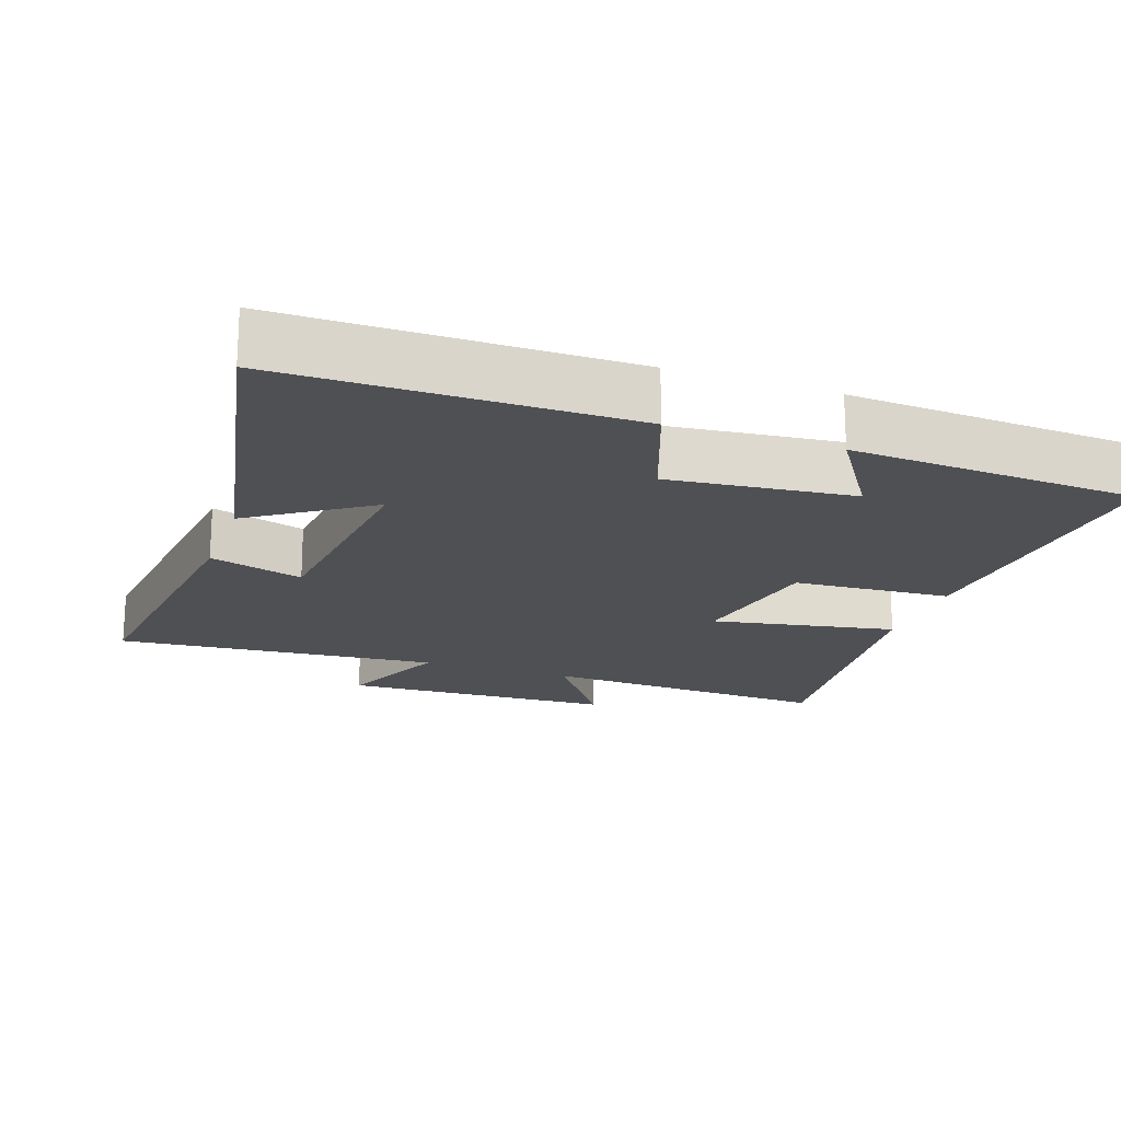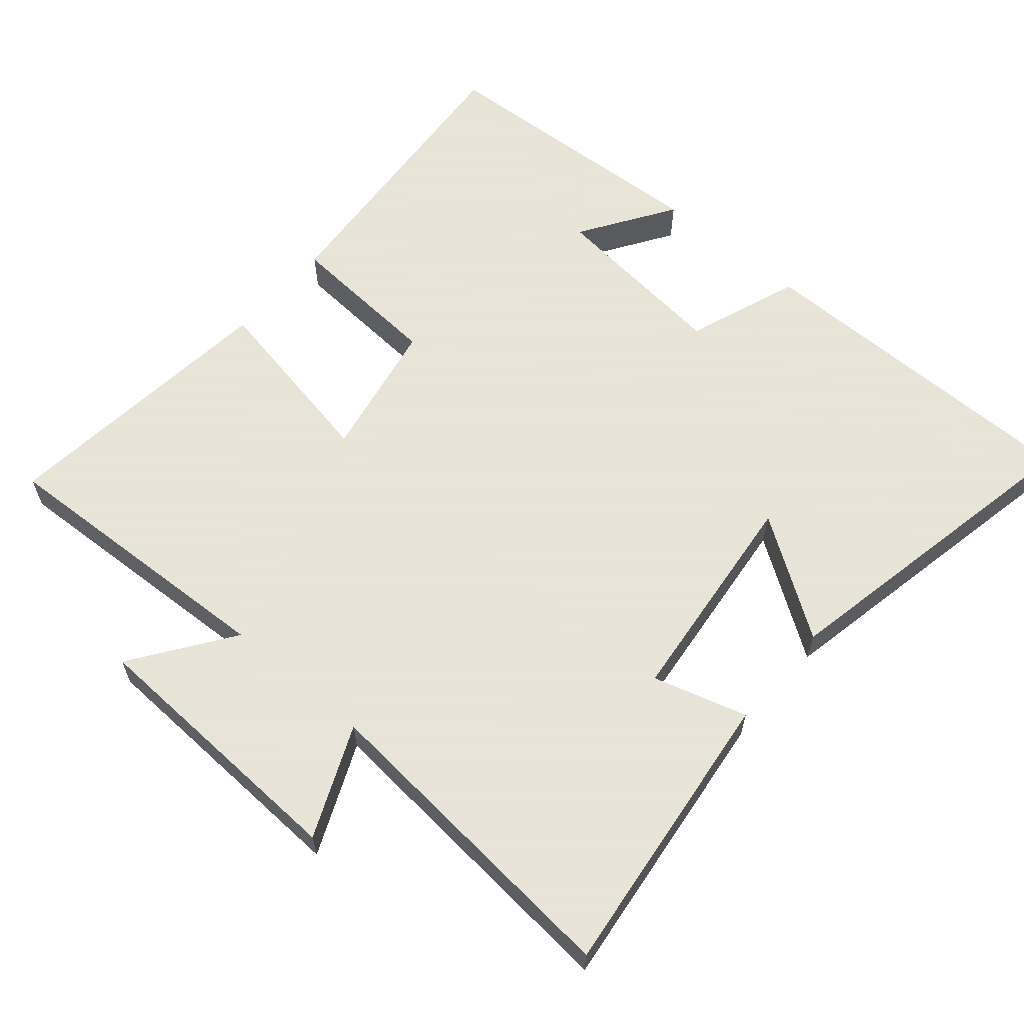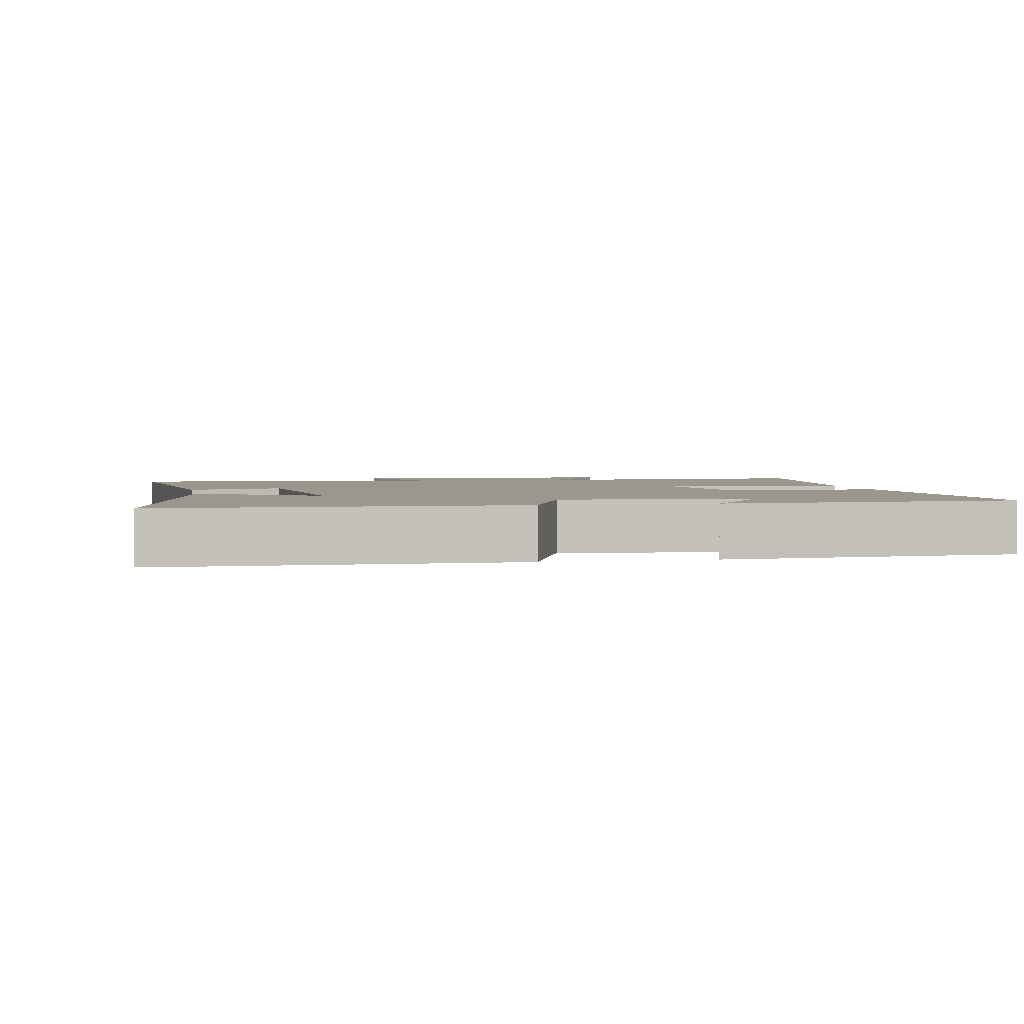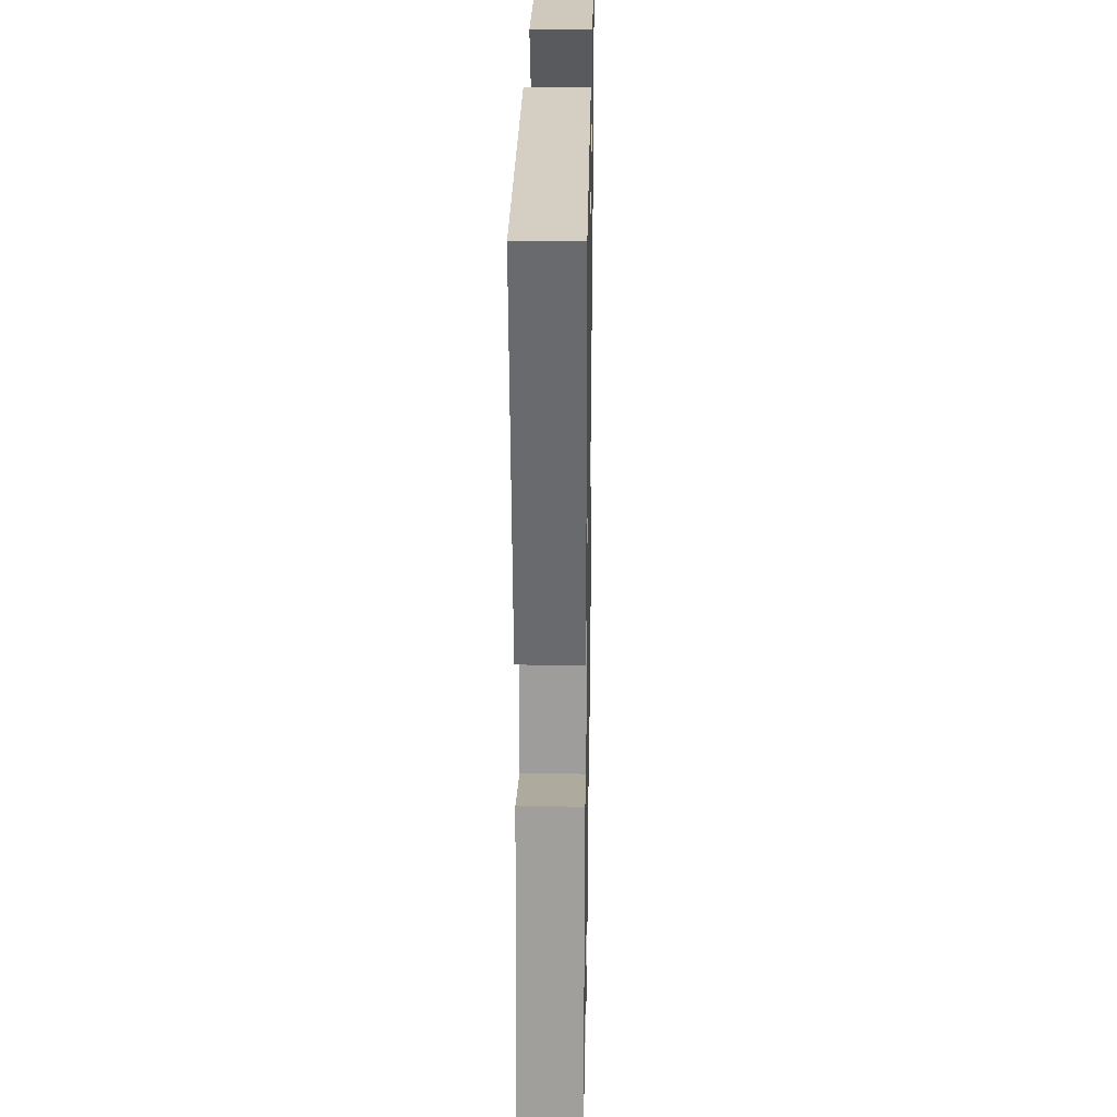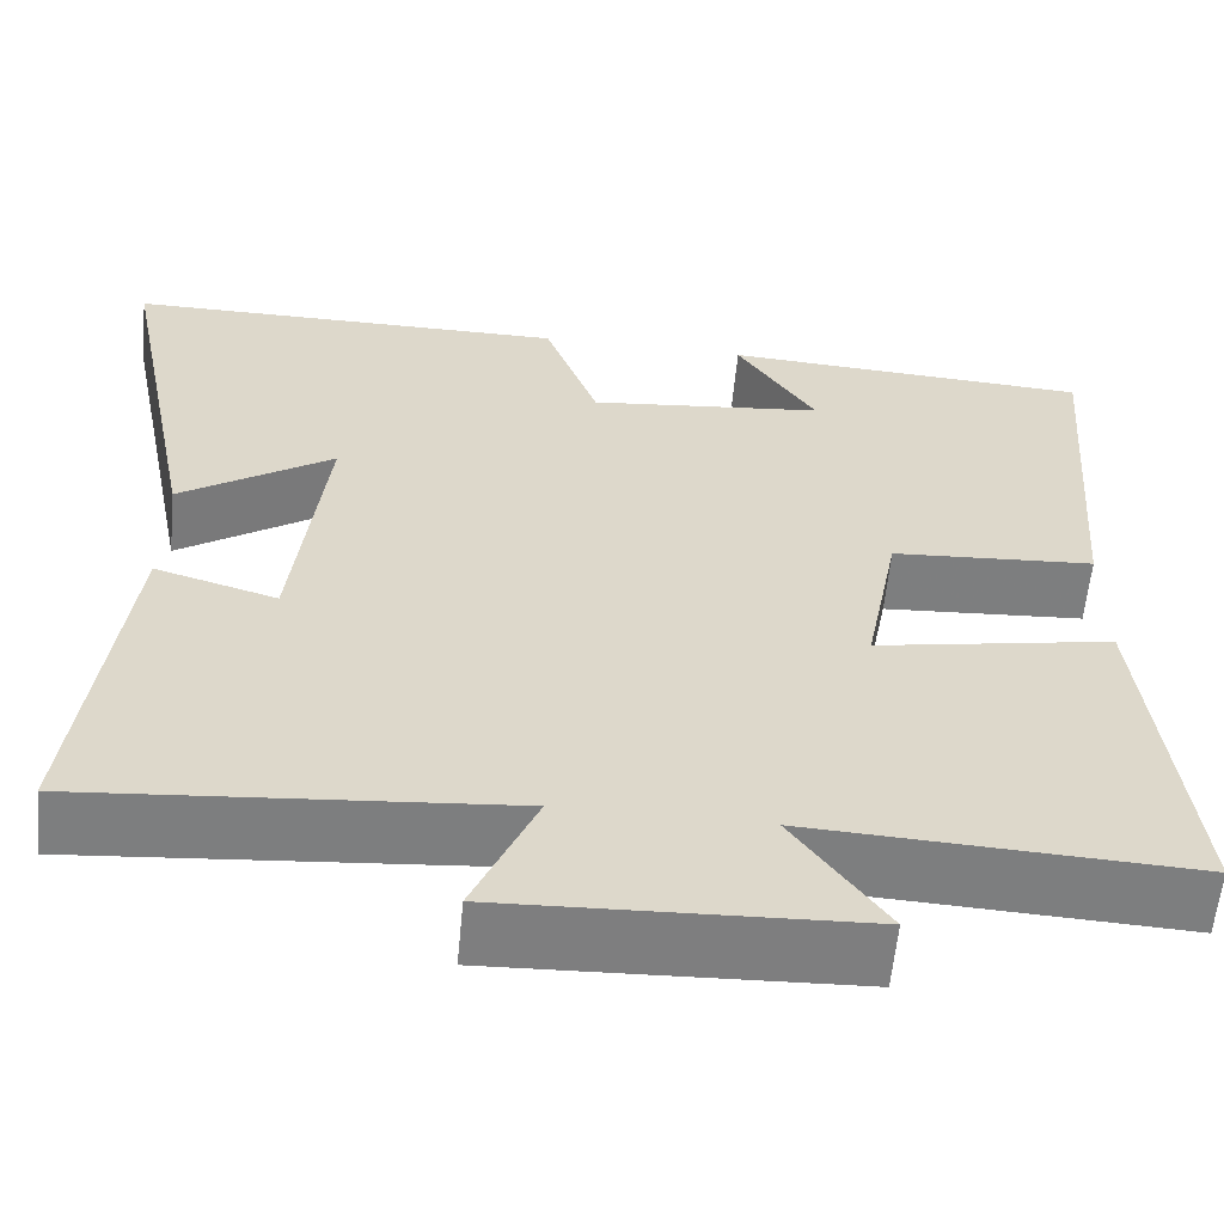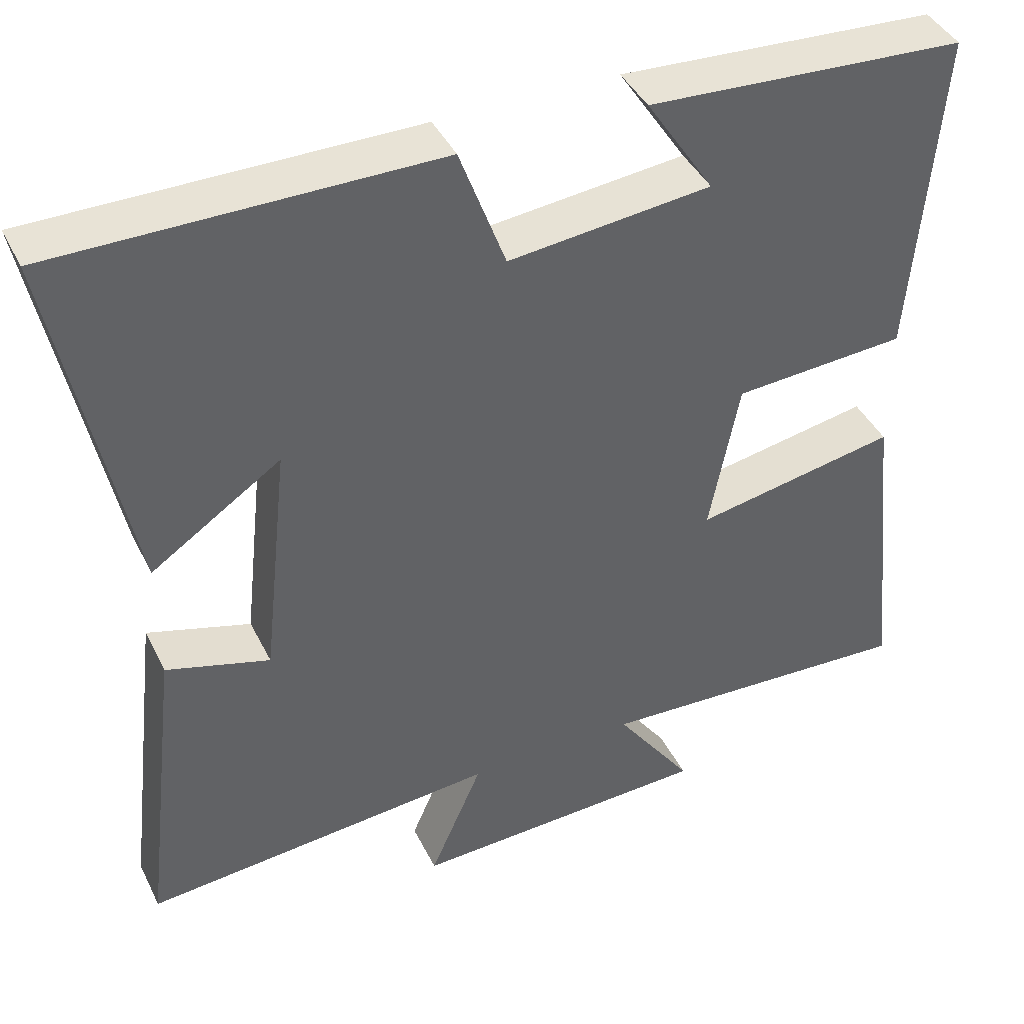
<metadata>
{"format":"obj","ext":"obj","renderer":"f3d","projection":"perspective","resolution":1024,"background":"white","views":[{"elev":-19.1,"azim":-19.3,"up":"+Y"},{"elev":61.4,"azim":-139.5,"up":"+Y"},{"elev":2.6,"azim":-11.1,"up":"+Y"},{"elev":25.5,"azim":-89.0,"up":"+Z"},{"elev":-59.4,"azim":-5.5,"up":"+Z"},{"elev":41.8,"azim":-24.7,"up":"+Z"}]}
</metadata>
<code>
v 0.534 0.07 0.477
v 0.5 0.07 0.051
v 0.277 0.07 0.036
v 0.239 0.07 -0.162
v 0.5 0.07 -0.113
v 0.544 0.07 -0.52
v 0.129 0.07 -0.5
v 0.229 0.07 -0.641
v -0.159 0.07 -0.657
v -0.091 0.07 -0.5
v -0.549 0.07 -0.54
v -0.5 0.07 -0.127
v -0.367 0.07 -0.166
v -0.333 0.07 0.146
v -0.5 0.07 0.033
v -0.593 0.07 0.499
v -0.106 0.07 0.5
v -0.047 0.07 0.339
v 0.213 0.07 0.367
v 0.126 0.07 0.5
v 0.534 0 0.477
v 0.5 0 0.051
v 0.277 0 0.036
v 0.239 0 -0.162
v 0.5 0 -0.113
v 0.544 0 -0.52
v 0.129 0 -0.5
v 0.229 0 -0.641
v -0.159 0 -0.657
v -0.091 0 -0.5
v -0.549 0 -0.54
v -0.5 0 -0.127
v -0.367 0 -0.166
v -0.333 0 0.146
v -0.5 0 0.033
v -0.593 0 0.499
v -0.106 0 0.5
v -0.047 0 0.339
v 0.213 0 0.367
v 0.126 0 0.5
f 19 20 1 2
f 18 19 2 3
f 16 17 18
f 16 18 3 4
f 14 15 16
f 14 16 4
f 13 14 4
f 10 11 12 13
f 10 13 4
f 7 8 9 10
f 7 10 4 5
f 5 6 7
f 22 21 40 39
f 23 22 39 38
f 38 37 36
f 24 23 38 36
f 36 35 34
f 24 36 34
f 24 34 33
f 33 32 31 30
f 24 33 30
f 30 29 28 27
f 25 24 30 27
f 27 26 25
f 1 21 22 2
f 2 22 23 3
f 3 23 24 4
f 4 24 25 5
f 5 25 26 6
f 6 26 27 7
f 7 27 28 8
f 8 28 29 9
f 9 29 30 10
f 10 30 31 11
f 11 31 32 12
f 12 32 33 13
f 13 33 34 14
f 14 34 35 15
f 15 35 36 16
f 16 36 37 17
f 17 37 38 18
f 18 38 39 19
f 19 39 40 20
f 20 40 21 1

</code>
